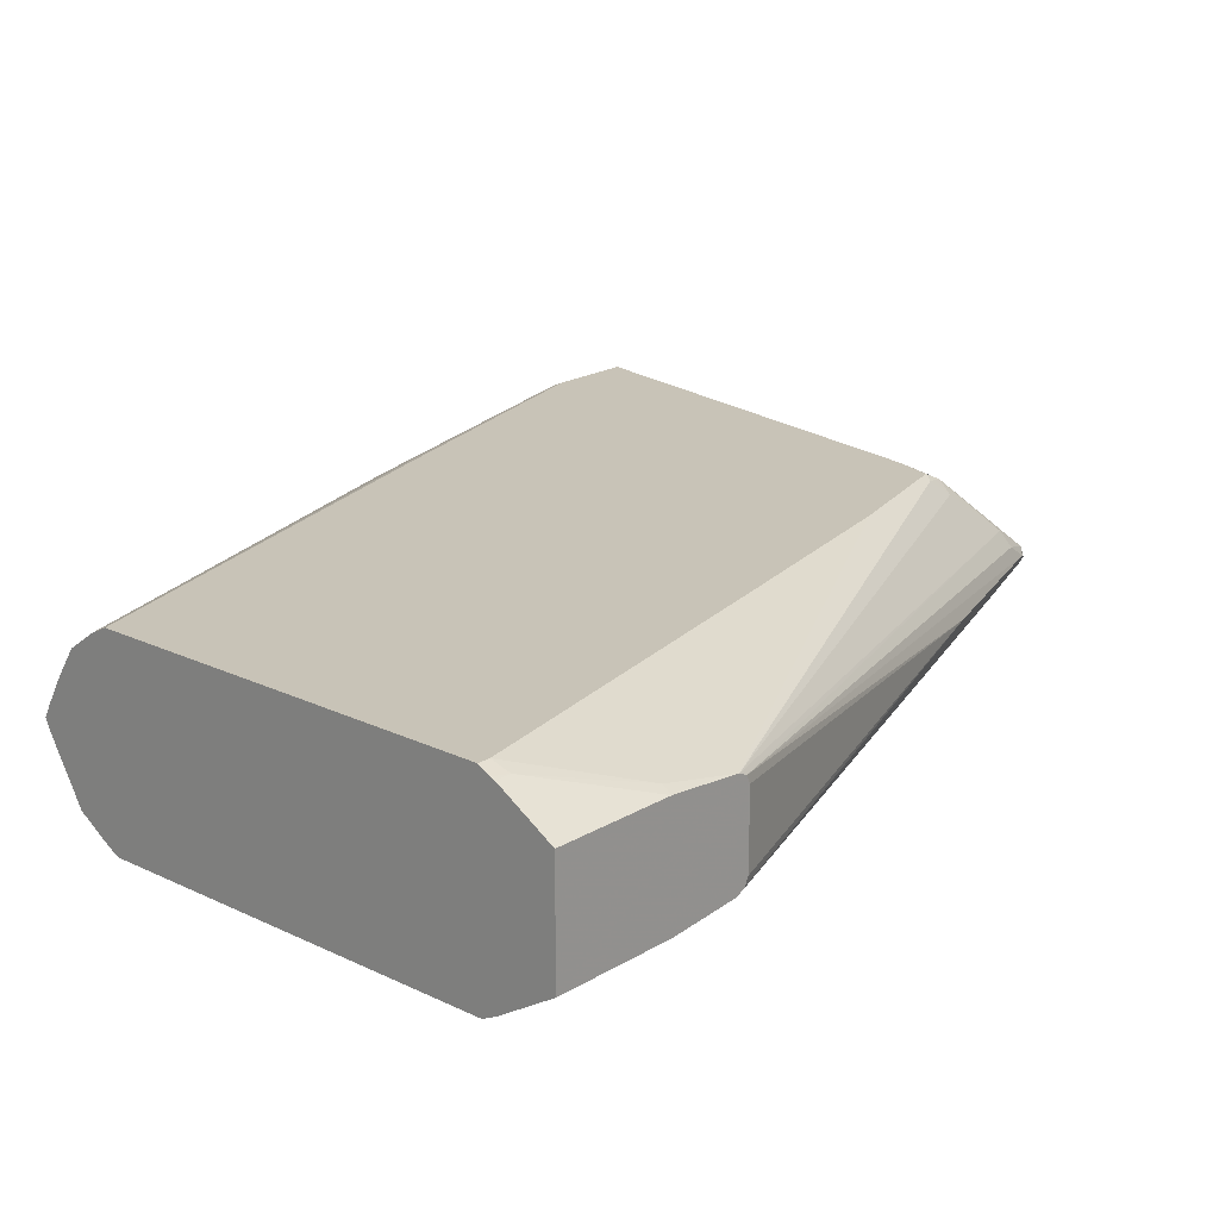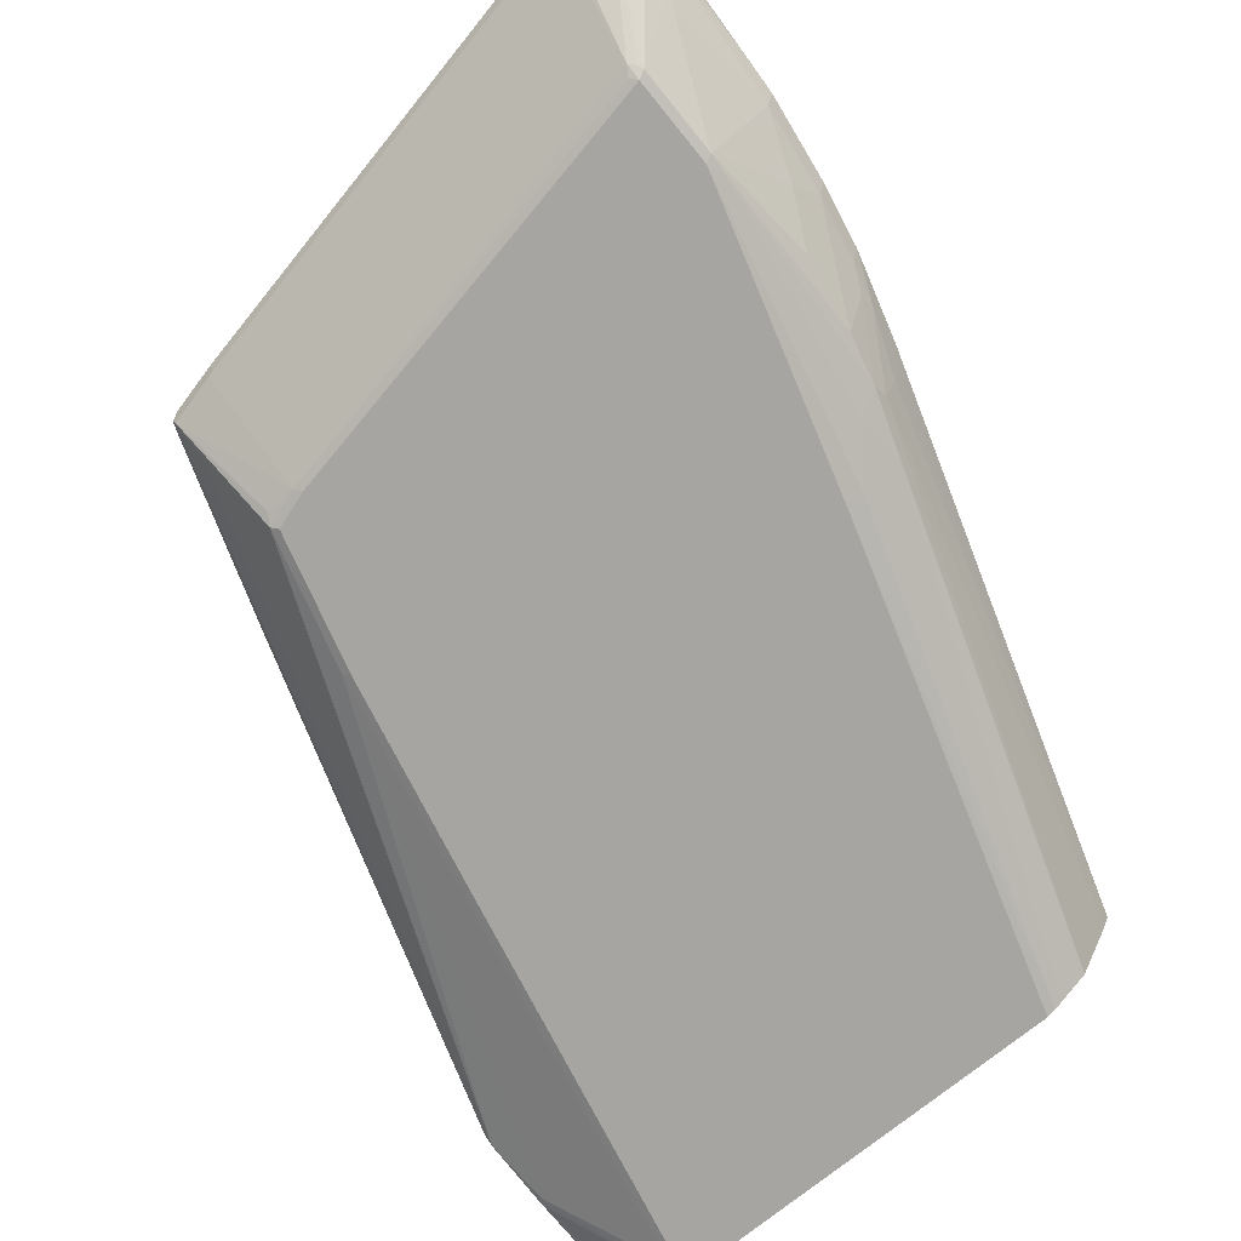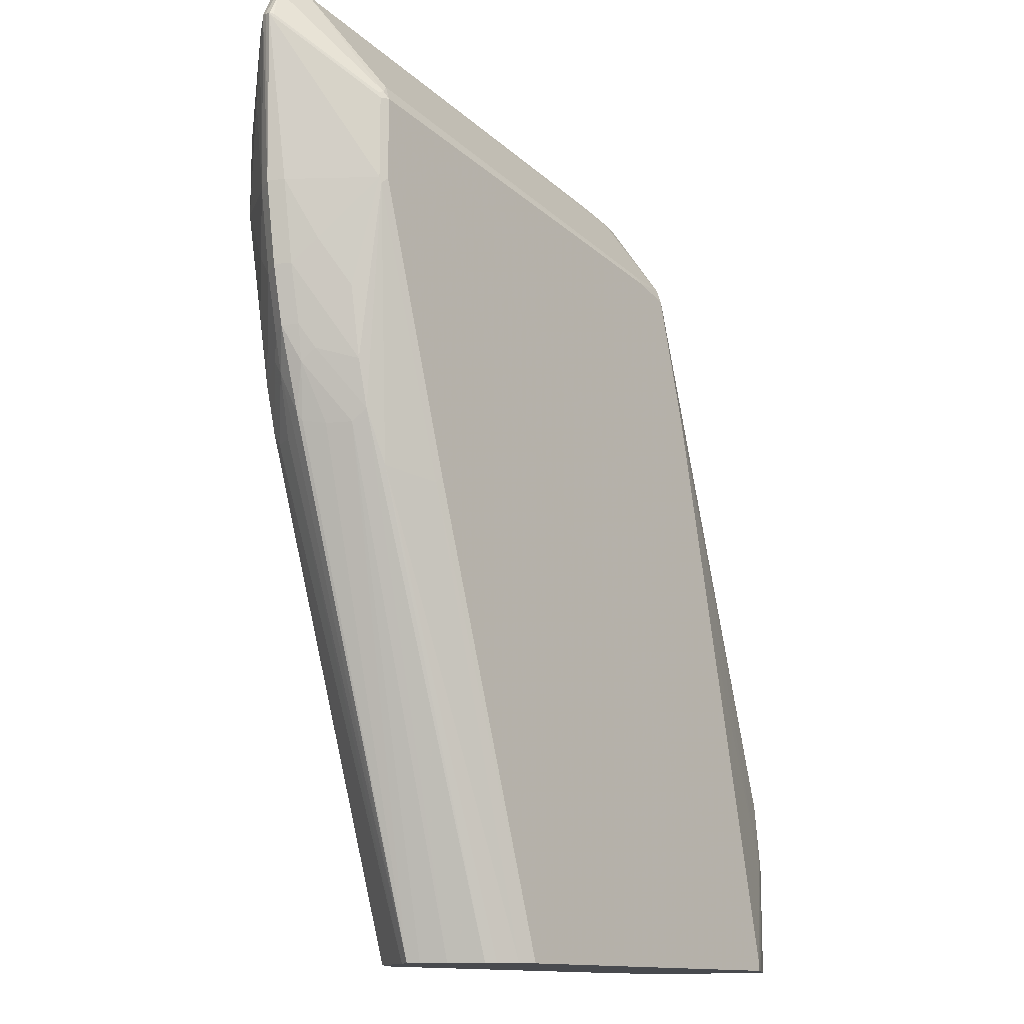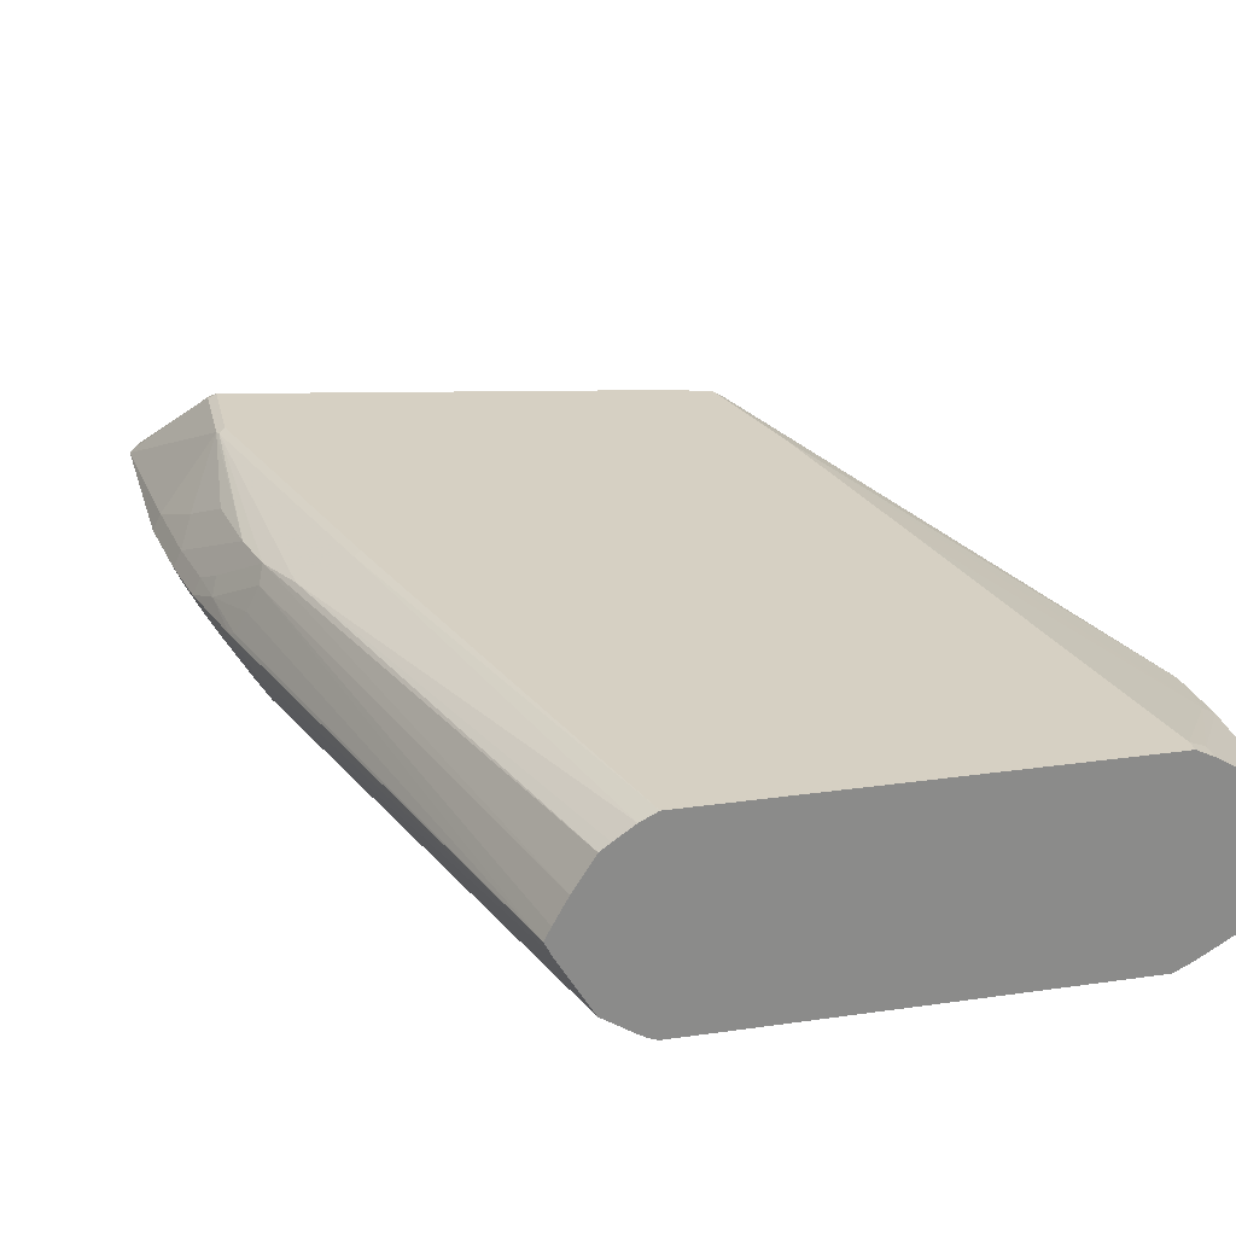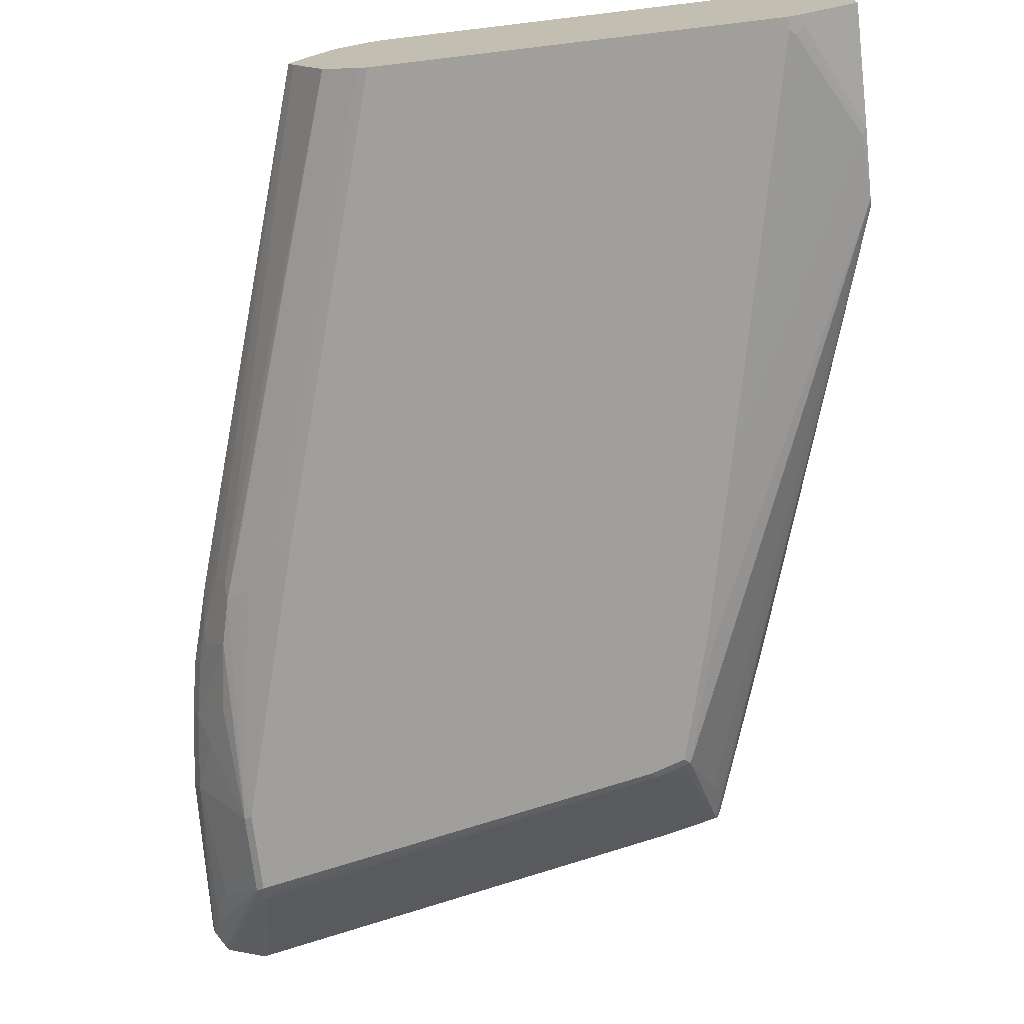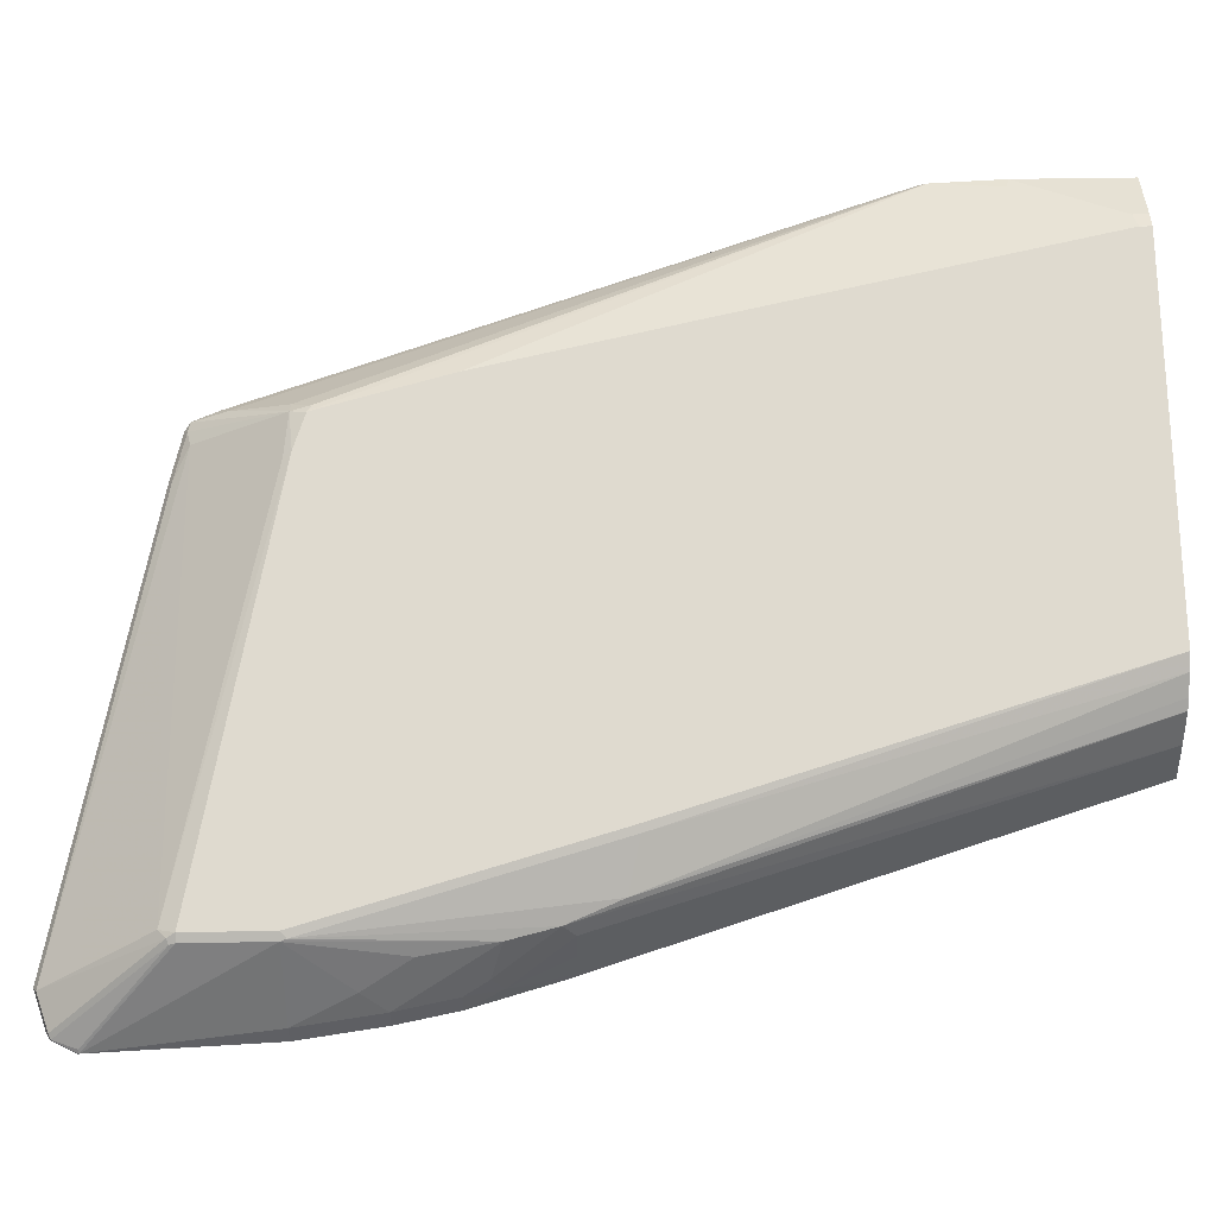
<metadata>
{"format":"obj","ext":"obj","renderer":"f3d","projection":"perspective","resolution":1024,"background":"white","views":[{"elev":19.7,"azim":-138.1,"up":"+Y"},{"elev":-73.6,"azim":39.1,"up":"+Y"},{"elev":-13.0,"azim":129.8,"up":"+Z"},{"elev":26.5,"azim":167.4,"up":"+Y"},{"elev":-71.2,"azim":-173.2,"up":"+Y"},{"elev":70.6,"azim":89.2,"up":"+Y"}]}
</metadata>
<code>
v 0.8384 0.004565 0.498
v 0.7828 0.07005 0.4294
v 0.8361 0.006841 0.498
v 0.8292 0.004565 0.5162
v 0.8346 0 0.5056
v 0.8376 0 0.4995
v 0.8315 0 0.3655
v 0.8254 0.01218 0.3655
v 0.7828 0.07005 0.3655
v 0.7767 0.0731 0.4294
v 0.7797 0.07005 0.4355
v 0.7836 0.06852 0.434
v 0.8254 0.006082 0.5178
v 0.8224 0 0.5208
v 0.8285 0 0.5178
v 0.8361 -0.004565 0.5003
v 0.827 -0.004565 0.5185
v 0.8361 -0.004565 0.498
v 0.8254 -0.01218 0.3624
v 0.8224 0 0.3015
v 0.8163 0.01218 0.3015
v 0.8071 0.03045 0.3198
v 0.7812 0.07081 0.3609
v 0.7767 0.0731 0.3655
v 0.7889 0.04873 0.2833
v 0.7797 0.04873 0.2284
v 0.7736 0.06701 0.4416
v 0.4569 0.0731 0.3655
v 0.798 0.006082 0.5269
v 0.7949 0 0.53
v 0.827 -0.0137 0.4957
v 0.8285 -0.01523 0.4873
v 0.8285 -0.006082 0.5147
v 0.7995 -0.004565 0.5277
v 0.7767 -0.06701 0.4416
v 0.7812 -0.06852 0.4363
v 0.7828 -0.07005 0.4325
v 0.8285 -0.01523 0.4782
v 0.8163 -0.03045 0.4447
v 0.7828 -0.07005 0.3685
v 0.8071 -0.03045 0.3167
v 0.8163 -0.01218 0.2985
v 0.8133 0 0.2558
v 0.8071 0.01218 0.2558
v 0.798 0.03045 0.2649
v 0.7706 0.04873 0.1918
v 0.7538 0.05254 0.1508
v 0.7173 0.07081 0.1416
v 0.7127 0.0731 0.1462
v 0.798 0.02131 0.2376
v 0.4265 0.01218 0.4416
v 0.4599 0.07005 0.3716
v 0.4295 0.0731 0.3564
v 0.4265 0.06701 0.3685
v 0.4508 0.006082 0.4538
v 0.4478 -0 0.4568
v 0.4478 -0.006082 0.4538
v 0.7949 -0.006082 0.5269
v 0.8163 -0.03045 0.4538
v 0.7721 -0.07081 0.434
v 0.7767 -0.0731 0.4294
v 0.7904 -0.006841 0.5254
v 0.4524 -0.07081 0.37
v 0.7767 -0.0731 0.3655
v 0.7812 -0.06852 0.3518
v 0.7797 -0.04873 0.2254
v 0.7889 -0.04873 0.2802
v 0.798 -0.03045 0.2619
v 0.8071 -0.01218 0.2528
v 0.7995 -0.0137 0.2239
v 0.7949 0 0.1918
v 0.8018 0.01028 0.2284
v 0.7744 0.03768 0.1827
v 0.652 0.02754 -0.21
v 0.6366 0.05174 -0.21
v 0.6292 0.05717 -0.21
v 0.6152 0.06705 -0.21
v 0.6031 0.0731 -0.21
v 0.4143 0.006082 0.4447
v 0.4234 0.07005 0.3533
v 0.4249 0.06852 0.3609
v 0.4021 0.0731 0.2558
v 0.248 0.03681 -0.06524
v 0.4173 0.05786 0.3685
v 0.4067 0.02284 0.4158
v 0.4067 0.004565 0.4431
v 0.4112 -0 0.4477
v 0.4417 -0.003034 0.4538
v 0.4112 -0.006082 0.4447
v 0.4432 -0.006841 0.4523
v 0.4569 -0.0731 0.3655
v 0.4295 -0.06701 0.3685
v 0.4249 -0.07081 0.3609
v 0.4067 -0.006841 0.4431
v 0.7523 -0.05786 0.1797
v 0.7127 -0.0731 0.1462
v 0.7249 -0.06701 0.1432
v 0.7706 -0.04873 0.1888
v 0.798 -0.02131 0.2345
v 0.7721 -0.04112 0.1782
v 0.7812 -0.02284 0.1782
v 0.7874 -0.01065 0.1812
v 0.7919 0.003034 0.1858
v 0.6668 0 -0.21
v 0.7836 0.01941 0.1827
v 0.6621 0.009131 -0.21
v 0.3016 0.0731 -0.21
v 0.248 0.03655 -0.06393
v 0.3655 0.0731 0.09145
v 0.2559 0.04568 -0.1188
v 0.248 0.04176 -0.1201
v 0.4006 0.01065 0.4218
v 0.248 0.0335 -0.05785
v 0.4021 -0 0.4386
v 0.4052 -0.003034 0.4447
v 0.4295 -0.0731 0.3564
v 0.3975 -0.07081 0.2604
v 0.4067 -0.01599 0.4249
v 0.4067 -0.02512 0.4066
v 0.248 -0.03655 -0.06393
v 0.248 -0.03704 -0.06524
v 0.399 -0.01218 0.4112
v 0.248 -0.0335 -0.05785
v 0.61 -0.07025 -0.21
v 0.7538 -0.05025 0.1416
v 0.6031 -0.0731 -0.21
v 0.6373 -0.05251 -0.21
v 0.6623 -0.009131 -0.21
v 0.3014 0.07303 -0.21
v 0.3016 0.0731 -0.201
v 0.2894 0.06701 -0.1979
v 0.248 0.04176 -0.21
v 0.248 0.03003 -0.05611
v 0.3564 0 0.3015
v 0.3655 0 0.3289
v 0.3686 -0.003034 0.335
v 0.4021 -0.0731 0.2558
v 0.2513 -0.04339 -0.1142
v 0.3609 -0.07081 0.09601
v 0.248 -0.04176 -0.1188
v 0.248 -0.02828 -0.05524
v 0.3594 -0.003034 0.3076
v 0.6153 -0.06701 -0.21
v 0.3106 -0.0731 -0.21
v 0.2923 0.06847 -0.21
v 0.2955 0.07005 -0.204
v 0.2894 0.06701 -0.21
v 0.248 -0.04176 -0.21
v 0.248 0.02741 -0.05481
v 0.248 -0.02741 -0.05481
v 0.3655 -0.0731 0.09145
v 0.2894 -0.06701 -0.201
v 0.297 -0.07081 -0.1964
v 0.3016 -0.0731 -0.201
v 0.3015 -0.07306 -0.21
v 0.2893 -0.06692 -0.21
v 0.2955 -0.07005 -0.21
v 0.2955 -0.07005 -0.201
f 80 84 81
f 79 86 87
f 74 76 75
f 74 77 76
f 74 78 77
f 74 107 78
f 74 129 107
f 74 148 132
f 74 147 145
f 74 132 147
f 74 156 148
f 74 157 156
f 74 155 157
f 74 144 155
f 74 145 129
f 80 83 108
f 85 108 113
f 82 109 110
f 85 112 86
f 84 108 85
f 83 113 108
f 83 133 113
f 83 149 133
f 83 150 149
f 83 141 150
f 80 108 84
f 83 123 141
f 83 121 120
f 83 140 121
f 83 148 140
f 83 132 148
f 83 111 132
f 83 110 111
f 82 110 83
f 83 120 123
f 74 126 144
f 70 99 98
f 74 143 124
f 65 98 66
f 65 95 98
f 64 97 95
f 64 96 97
f 64 95 65
f 63 94 92
f 63 90 94
f 66 98 99
f 63 116 91
f 63 92 93
f 62 90 63
f 61 96 64
f 61 126 96
f 61 144 126
f 61 154 144
f 85 113 112
f 63 93 116
f 74 124 126
f 66 99 69
f 69 99 70
f 74 127 143
f 74 128 127
f 74 104 128
f 74 106 104
f 73 106 74
f 73 104 106
f 73 105 104
f 66 69 68
f 72 105 73
f 71 104 103
f 71 102 104
f 71 103 72
f 70 102 71
f 70 101 102
f 70 100 101
f 70 98 100
f 72 103 105
f 86 112 114
f 114 135 136
f 86 115 87
f 131 145 147
f 131 146 145
f 130 146 131
f 129 146 130
f 129 145 146
f 125 143 127
f 124 143 125
f 123 134 141
f 123 142 134
f 123 136 142
f 121 140 138
f 120 122 123
f 119 122 120
f 118 122 119
f 117 151 137
f 133 149 134
f 134 150 141
f 134 142 136
f 134 136 135
f 61 151 154
f 155 158 157
f 154 158 155
f 153 158 154
f 152 158 153
f 152 157 158
f 152 156 157
f 117 139 151
f 148 156 152
f 140 148 152
f 139 154 151
f 139 153 154
f 138 153 139
f 138 152 153
f 138 140 152
f 134 149 150
f 144 154 155
f 117 138 139
f 115 136 123
f 114 136 115
f 95 124 125
f 95 97 124
f 94 123 122
f 94 115 123
f 94 122 118
f 93 121 117
f 93 120 121
f 95 125 98
f 93 119 120
f 93 94 118
f 93 137 116
f 93 117 137
f 92 94 93
f 87 89 88
f 87 94 89
f 87 115 94
f 93 118 119
f 86 114 115
f 96 126 124
f 98 125 127
f 113 135 114
f 113 134 135
f 113 133 134
f 112 113 114
f 111 147 132
f 111 131 147
f 110 131 111
f 96 124 97
f 110 130 131
f 107 129 130
f 103 104 105
f 101 104 102
f 101 128 104
f 100 128 101
f 100 127 128
f 98 127 100
f 109 130 110
f 61 137 151
f 117 121 138
f 61 91 116
f 16 17 33
f 16 38 18
f 16 32 38
f 16 31 32
f 14 17 15
f 14 30 17
f 13 30 14
f 13 29 30
f 11 29 13
f 11 27 29
f 10 28 27
f 10 53 28
f 10 82 53
f 10 109 82
f 10 130 109
f 16 33 31
f 17 30 34
f 17 34 35
f 17 35 36
f 23 26 46
f 22 26 25
f 22 45 26
f 21 45 22
f 21 44 45
f 20 44 21
f 20 43 44
f 10 107 130
f 20 69 43
f 19 41 42
f 19 40 41
f 19 39 40
f 19 38 39
f 18 38 19
f 17 37 33
f 17 36 37
f 20 42 69
f 10 78 107
f 10 49 78
f 10 24 49
f 3 12 4
f 2 24 10
f 2 9 24
f 2 12 3
f 2 11 12
f 2 10 11
f 1 9 2
f 4 13 14
f 1 8 9
f 1 6 7
f 1 5 6
f 1 15 5
f 1 4 15
f 1 3 4
f 1 2 3
f 61 116 137
f 1 7 8
f 23 46 47
f 4 14 15
f 4 11 13
f 10 27 11
f 9 26 23
f 9 25 26
f 9 22 25
f 9 23 24
f 8 22 9
f 8 21 22
f 4 12 11
f 7 21 8
f 7 42 20
f 7 19 42
f 6 18 7
f 6 16 18
f 5 17 16
f 5 15 17
f 5 16 6
f 7 20 21
f 23 47 48
f 7 18 19
f 23 49 24
f 51 52 54
f 51 79 55
f 48 78 49
f 48 77 78
f 47 77 48
f 47 76 77
f 47 75 76
f 46 75 47
f 46 74 75
f 46 73 74
f 46 72 73
f 46 50 72
f 44 72 50
f 43 72 44
f 43 71 72
f 51 54 79
f 53 80 81
f 53 81 54
f 53 82 83
f 23 48 49
f 60 63 91
f 57 62 58
f 57 90 62
f 57 94 90
f 57 89 94
f 57 88 89
f 43 70 71
f 56 88 57
f 55 87 56
f 55 79 87
f 54 86 79
f 54 85 86
f 54 84 85
f 54 81 84
f 53 83 80
f 56 87 88
f 43 69 70
f 60 91 61
f 41 68 42
f 32 59 39
f 31 37 32
f 31 33 37
f 30 55 56
f 30 58 34
f 30 57 58
f 30 56 57
f 29 51 55
f 28 54 52
f 28 53 54
f 27 52 51
f 27 28 52
f 27 51 29
f 26 50 46
f 26 44 50
f 42 68 69
f 26 45 44
f 32 39 38
f 32 37 59
f 29 55 30
f 35 60 61
f 41 66 68
f 34 58 35
f 41 67 66
f 40 67 41
f 40 66 67
f 40 64 65
f 37 39 59
f 37 40 39
f 40 65 66
f 37 64 40
f 37 61 64
f 36 61 37
f 35 61 36
f 35 63 60
f 35 62 63
f 35 58 62

</code>
